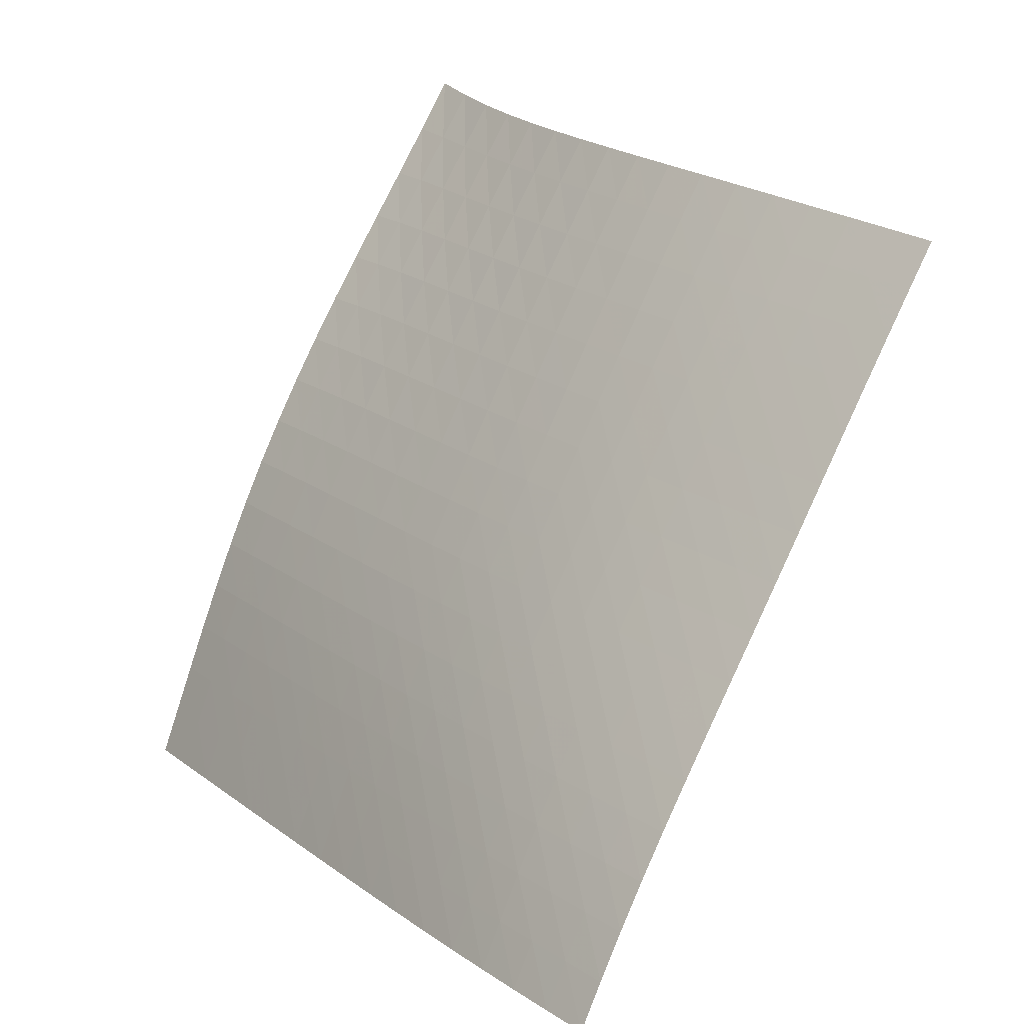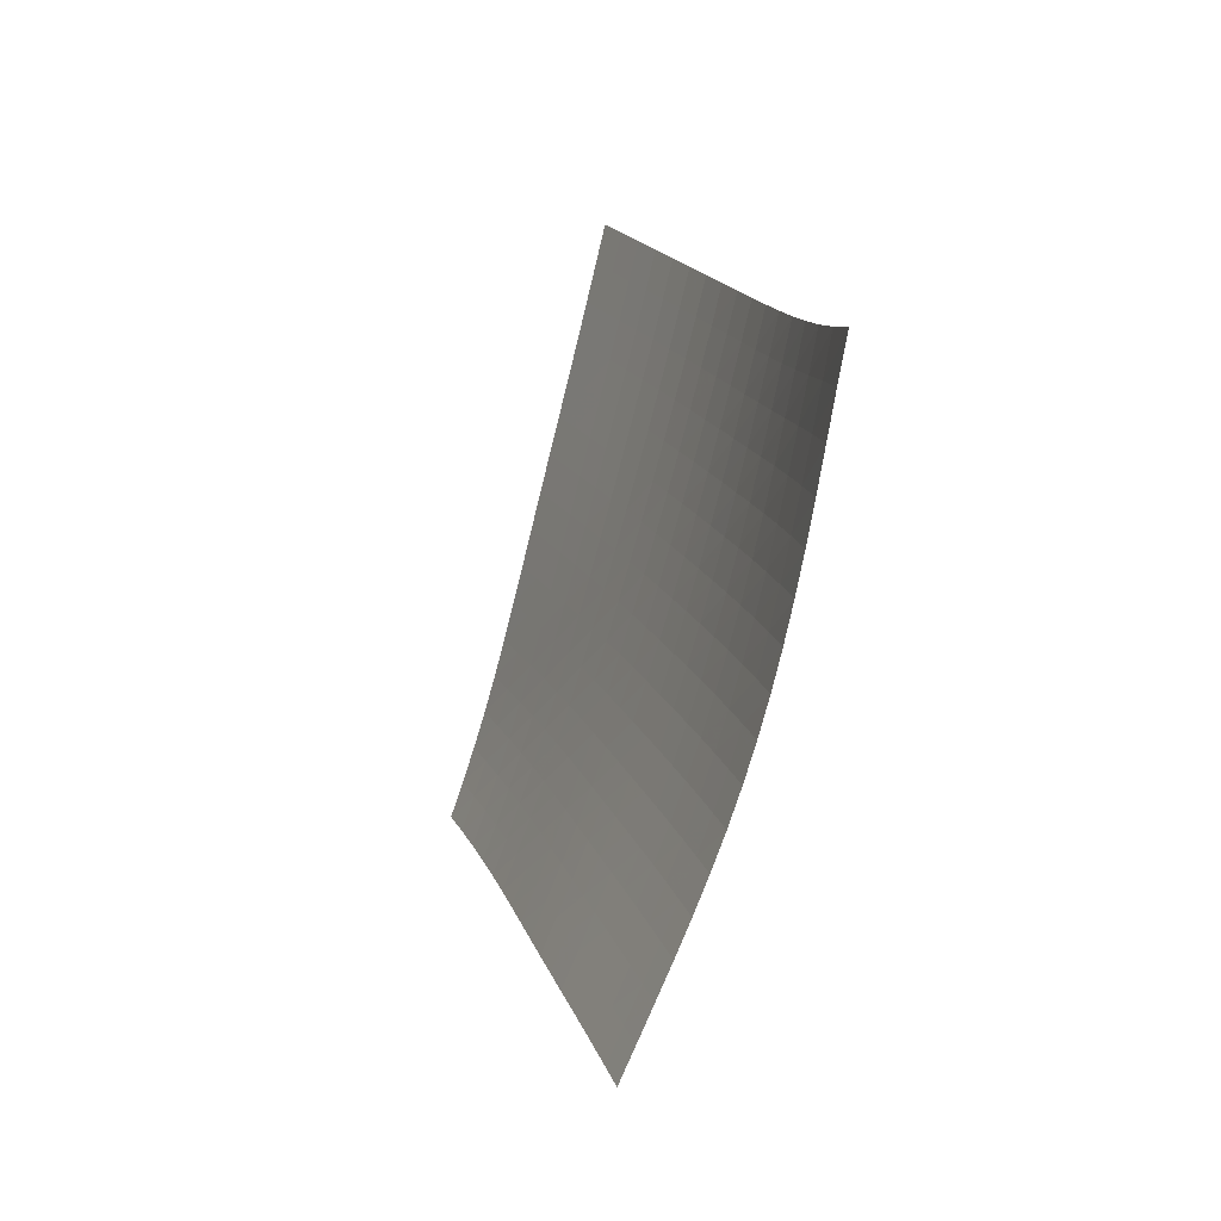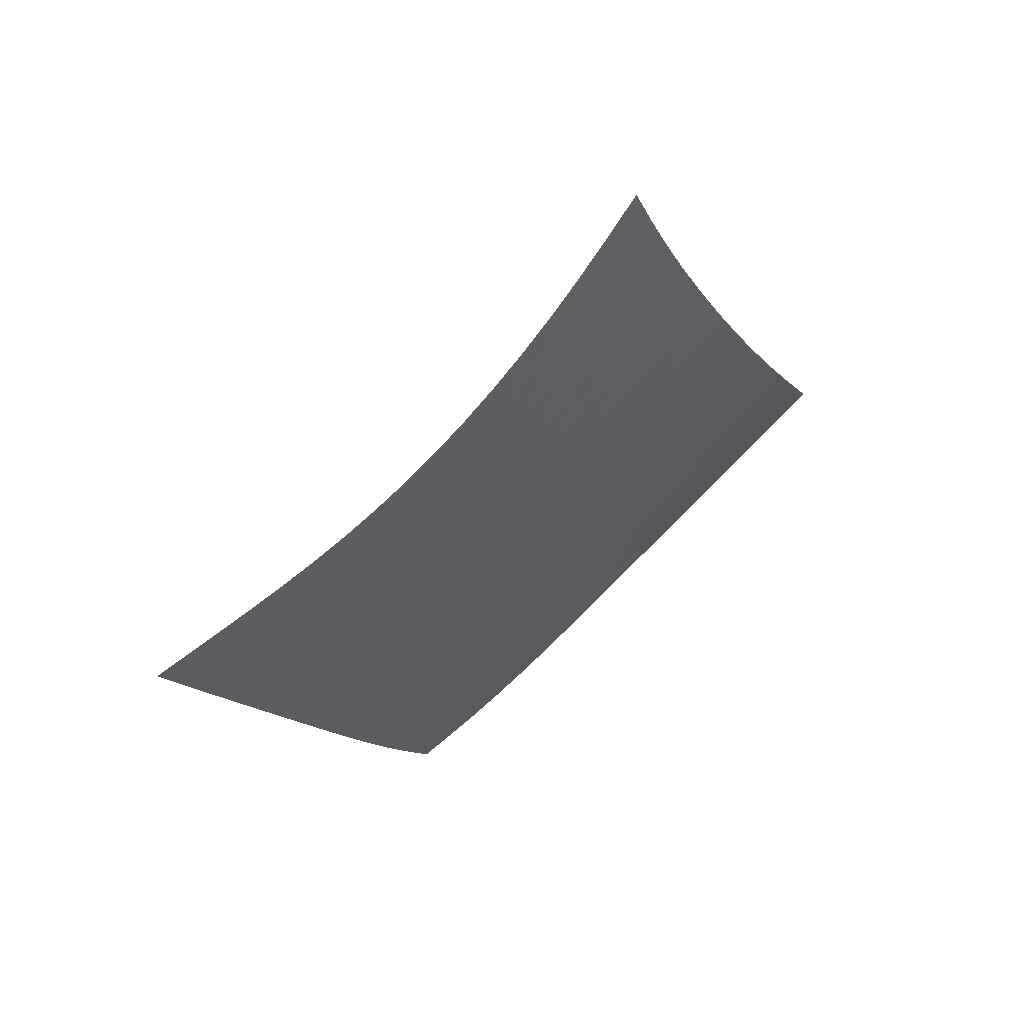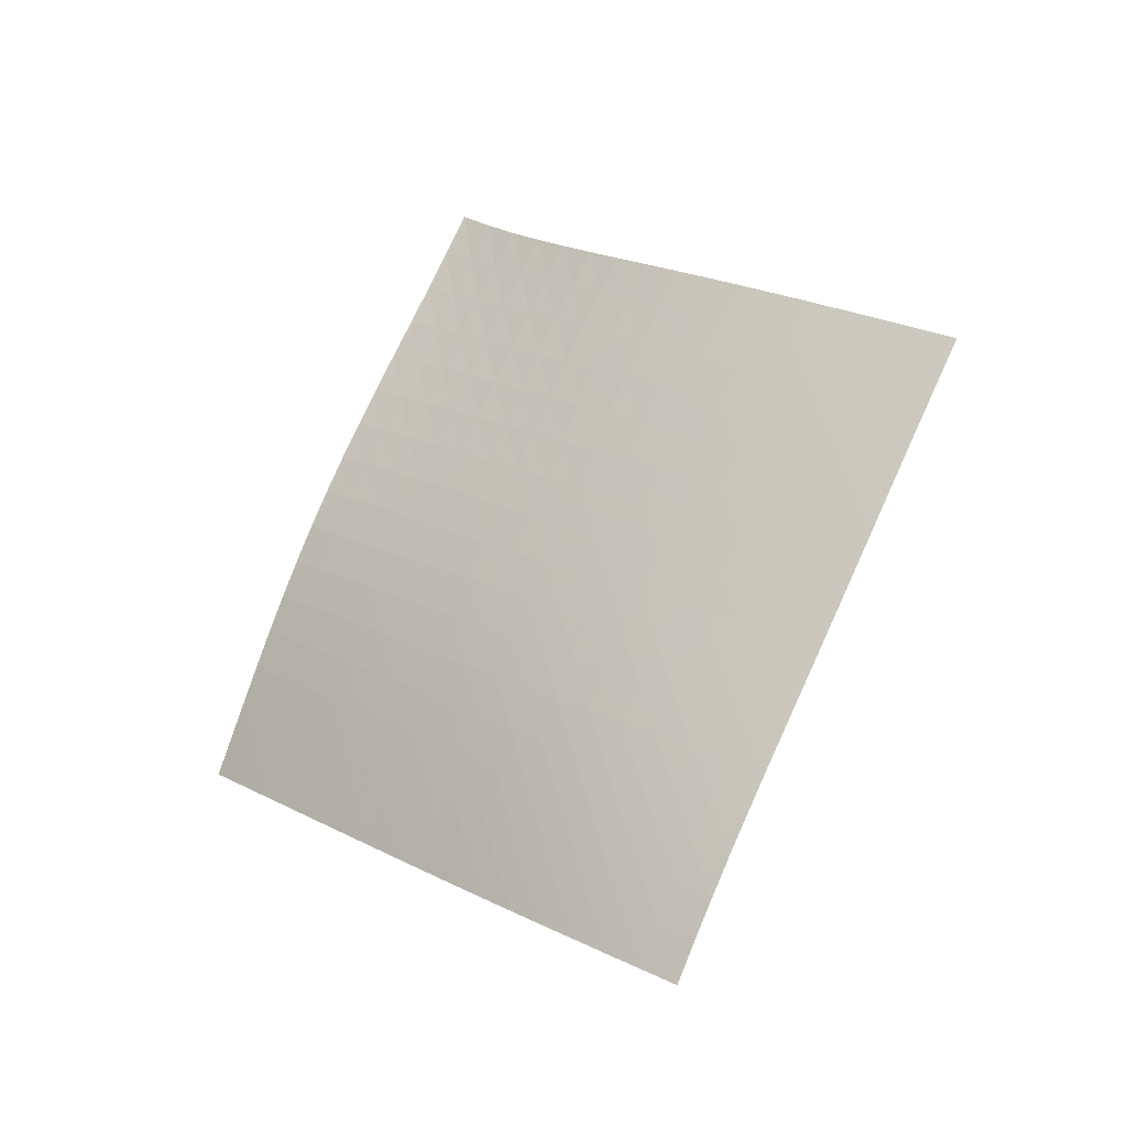
<metadata>
{"format":"obj","ext":"obj","renderer":"f3d","projection":"perspective","resolution":1024,"background":"white","views":[{"elev":40.8,"azim":8.7,"up":"+Z"},{"elev":60.5,"azim":-135.7,"up":"+Y"},{"elev":32.3,"azim":-84.1,"up":"+Y"},{"elev":-53.4,"azim":-8.6,"up":"+Y"}]}
</metadata>
<code>
v -6.5 -0.005531 6.5
v 2.638 -9.201 10.34
v -10.34 -9.201 -2.638
v -1.423 -17.91 1.423
v -10.17 -8.729 -2
v -9.993 -8.256 -1.363
v -9.815 -7.781 -0.7296
v -9.632 -7.301 -0.1019
v -9.439 -6.812 0.5163
v -9.233 -6.31 1.122
v -9.014 -5.793 1.712
v -8.779 -5.26 2.286
v -8.53 -4.707 2.844
v -8.267 -4.133 3.386
v -7.991 -3.536 3.916
v -7.705 -2.912 4.435
v -7.409 -2.255 4.947
v -7.107 -1.556 5.457
v -6.802 -0.8064 5.973
v -5.973 -0.8064 6.802
v -5.457 -1.556 7.107
v -4.947 -2.255 7.409
v -4.435 -2.912 7.705
v -3.916 -3.536 7.991
v -3.386 -4.133 8.267
v -2.844 -4.707 8.53
v -2.286 -5.26 8.779
v -1.712 -5.793 9.014
v -1.122 -6.31 9.233
v -0.5163 -6.812 9.439
v 0.1019 -7.301 9.632
v 0.7296 -7.781 9.815
v 1.363 -8.256 9.993
v 2 -8.729 10.17
v 2.375 -9.753 9.806
v 2.113 -10.31 9.267
v 1.852 -10.86 8.725
v 1.592 -11.41 8.181
v 1.333 -11.97 7.633
v 1.073 -12.52 7.084
v 0.8117 -13.08 6.535
v 0.5487 -13.63 5.985
v 0.2845 -14.19 5.434
v 0.02058 -14.74 4.882
v -0.2407 -15.29 4.326
v -0.4965 -15.83 3.763
v -0.744 -16.36 3.192
v -0.9811 -16.89 2.612
v -1.207 -17.4 2.022
v -2.022 -17.4 1.207
v -2.612 -16.89 0.9811
v -3.192 -16.36 0.744
v -3.763 -15.83 0.4965
v -4.326 -15.29 0.2407
v -4.882 -14.74 -0.02058
v -5.434 -14.19 -0.2845
v -5.985 -13.63 -0.5487
v -6.535 -13.08 -0.8117
v -7.084 -12.52 -1.073
v -7.633 -11.97 -1.333
v -8.181 -11.41 -1.592
v -8.725 -10.86 -1.852
v -9.267 -10.31 -2.113
v -9.806 -9.753 -2.375
v -6.279 -1.48 6.279
v -6.581 -2.166 5.761
v -6.878 -2.831 5.245
v -7.169 -3.47 4.727
v -7.451 -4.084 4.202
v -7.724 -4.676 3.666
v -7.986 -5.249 3.119
v -8.235 -5.802 2.557
v -8.47 -6.337 1.98
v -8.69 -6.856 1.388
v -8.897 -7.359 0.7812
v -9.092 -7.851 0.1622
v -9.277 -8.332 -0.4661
v -9.455 -8.808 -1.1
v -9.631 -9.281 -1.737
v -5.761 -2.166 6.581
v -6.059 -2.797 6.059
v -6.351 -3.425 5.538
v -6.636 -4.041 5.014
v -6.913 -4.642 4.483
v -7.182 -5.226 3.942
v -7.441 -5.794 3.39
v -7.688 -6.346 2.825
v -7.923 -6.881 2.245
v -8.144 -7.401 1.651
v -8.353 -7.906 1.043
v -8.549 -8.399 0.424
v -8.735 -8.883 -0.2044
v -8.915 -9.36 -0.8385
v -9.092 -9.833 -1.475
v -5.245 -2.831 6.878
v -5.538 -3.425 6.351
v -5.824 -4.025 5.824
v -6.103 -4.621 5.294
v -6.375 -5.207 4.757
v -6.639 -5.782 4.211
v -6.894 -6.344 3.655
v -7.139 -6.892 3.086
v -7.373 -7.426 2.505
v -7.595 -7.946 1.91
v -7.804 -8.453 1.302
v -8.001 -8.948 0.6825
v -8.189 -9.433 0.05463
v -8.371 -9.911 -0.5788
v -8.549 -10.39 -1.215
v -4.727 -3.47 7.169
v -5.014 -4.041 6.636
v -5.294 -4.621 6.103
v -5.567 -5.199 5.567
v -5.833 -5.773 5.024
v -6.092 -6.339 4.473
v -6.343 -6.894 3.913
v -6.586 -7.439 3.342
v -6.819 -7.971 2.759
v -7.04 -8.491 2.164
v -7.251 -8.999 1.556
v -7.45 -9.495 0.9377
v -7.64 -9.982 0.311
v -7.823 -10.46 -0.3212
v -8.003 -10.94 -0.9561
v -4.202 -4.084 7.451
v -4.483 -4.642 6.913
v -4.757 -5.207 6.375
v -5.024 -5.773 5.833
v -5.285 -6.336 5.285
v -5.539 -6.894 4.73
v -5.787 -7.444 4.166
v -6.028 -7.985 3.593
v -6.26 -8.516 3.009
v -6.482 -9.036 2.414
v -6.694 -9.544 1.807
v -6.895 -10.04 1.191
v -7.087 -10.53 0.5657
v -7.272 -11.01 -0.06479
v -7.454 -11.49 -0.6982
v -3.666 -4.676 7.724
v -3.942 -5.226 7.182
v -4.211 -5.782 6.639
v -4.473 -6.339 6.092
v -4.73 -6.894 5.539
v -4.981 -7.446 4.981
v -5.226 -7.991 4.415
v -5.465 -8.529 3.84
v -5.697 -9.059 3.256
v -5.92 -9.579 2.662
v -6.134 -10.09 2.057
v -6.337 -10.59 1.442
v -6.532 -11.08 0.8198
v -6.72 -11.56 0.1915
v -6.903 -12.04 -0.44
v -3.119 -5.249 7.986
v -3.39 -5.794 7.441
v -3.655 -6.344 6.894
v -3.913 -6.894 6.343
v -4.166 -7.444 5.787
v -4.415 -7.991 5.226
v -4.659 -8.534 4.659
v -4.897 -9.07 4.084
v -5.13 -9.599 3.5
v -5.355 -10.12 2.908
v -5.571 -10.63 2.305
v -5.777 -11.13 1.694
v -5.975 -11.63 1.074
v -6.166 -12.12 0.4484
v -6.352 -12.6 -0.1808
v -2.557 -5.802 8.235
v -2.825 -6.346 7.688
v -3.086 -6.892 7.139
v -3.342 -7.439 6.586
v -3.593 -7.985 6.028
v -3.84 -8.529 5.465
v -4.084 -9.07 4.897
v -4.323 -9.606 4.323
v -4.557 -10.14 3.741
v -4.785 -10.66 3.152
v -5.004 -11.17 2.553
v -5.215 -11.68 1.945
v -5.417 -12.17 1.329
v -5.611 -12.67 0.7063
v -5.8 -13.15 0.07988
v -1.98 -6.337 8.47
v -2.245 -6.881 7.923
v -2.505 -7.426 7.373
v -2.759 -7.971 6.819
v -3.009 -8.516 6.26
v -3.256 -9.059 5.697
v -3.5 -9.599 5.13
v -3.741 -10.14 4.557
v -3.979 -10.67 3.979
v -4.21 -11.19 3.392
v -4.434 -11.71 2.798
v -4.649 -12.22 2.194
v -4.856 -12.72 1.583
v -5.054 -13.21 0.9643
v -5.246 -13.7 0.3413
v -1.388 -6.856 8.69
v -1.651 -7.401 8.144
v -1.91 -7.946 7.595
v -2.164 -8.491 7.04
v -2.414 -9.036 6.482
v -2.662 -9.579 5.92
v -2.908 -10.12 5.355
v -3.152 -10.66 4.785
v -3.392 -11.19 4.21
v -3.628 -11.72 3.628
v -3.858 -12.24 3.039
v -4.079 -12.75 2.441
v -4.291 -13.26 1.835
v -4.494 -13.76 1.221
v -4.691 -14.25 0.6019
v -0.7812 -7.359 8.897
v -1.043 -7.906 8.353
v -1.302 -8.453 7.804
v -1.556 -8.999 7.251
v -1.807 -9.544 6.694
v -2.057 -10.09 6.134
v -2.305 -10.63 5.571
v -2.553 -11.17 5.004
v -2.798 -11.71 4.434
v -3.039 -12.24 3.858
v -3.274 -12.77 3.274
v -3.502 -13.29 2.682
v -3.72 -13.8 2.082
v -3.929 -14.3 1.474
v -4.131 -14.8 0.8593
v -0.1622 -7.851 9.092
v -0.424 -8.399 8.549
v -0.6825 -8.948 8.001
v -0.9377 -9.495 7.45
v -1.191 -10.04 6.895
v -1.442 -10.59 6.337
v -1.694 -11.13 5.777
v -1.945 -11.68 5.215
v -2.194 -12.22 4.649
v -2.441 -12.75 4.079
v -2.682 -13.29 3.502
v -2.916 -13.81 2.916
v -3.141 -14.32 2.322
v -3.357 -14.83 1.72
v -3.563 -15.33 1.111
v 0.4661 -8.332 9.277
v 0.2044 -8.883 8.735
v -0.05463 -9.433 8.189
v -0.311 -9.982 7.64
v -0.5657 -10.53 7.087
v -0.8198 -11.08 6.532
v -1.074 -11.63 5.975
v -1.329 -12.17 5.417
v -1.583 -12.72 4.856
v -1.835 -13.26 4.291
v -2.082 -13.8 3.72
v -2.322 -14.32 3.141
v -2.554 -14.85 2.554
v -2.775 -15.36 1.957
v -2.988 -15.86 1.353
v 1.1 -8.808 9.455
v 0.8385 -9.36 8.915
v 0.5788 -9.911 8.371
v 0.3212 -10.46 7.823
v 0.06479 -11.01 7.272
v -0.1915 -11.56 6.72
v -0.4484 -12.12 6.166
v -0.7063 -12.67 5.611
v -0.9643 -13.21 5.054
v -1.221 -13.76 4.494
v -1.474 -14.3 3.929
v -1.72 -14.83 3.357
v -1.957 -15.36 2.775
v -2.185 -15.88 2.185
v -2.402 -16.39 1.586
v 1.737 -9.281 9.631
v 1.475 -9.833 9.092
v 1.215 -10.39 8.549
v 0.9561 -10.94 8.003
v 0.6982 -11.49 7.454
v 0.44 -12.04 6.903
v 0.1808 -12.6 6.352
v -0.07988 -13.15 5.8
v -0.3413 -13.7 5.246
v -0.6019 -14.25 4.691
v -0.8593 -14.8 4.131
v -1.111 -15.33 3.563
v -1.353 -15.86 2.988
v -1.586 -16.39 2.402
v -1.808 -16.9 1.808
f 289 49 4
f 289 4 50
f 5 79 64
f 5 64 3
f 79 94 63
f 79 63 64
f 94 109 62
f 94 62 63
f 109 124 61
f 109 61 62
f 124 139 60
f 124 60 61
f 139 154 59
f 139 59 60
f 154 169 58
f 154 58 59
f 169 184 57
f 169 57 58
f 184 199 56
f 184 56 57
f 199 214 55
f 199 55 56
f 214 229 54
f 214 54 55
f 229 244 53
f 229 53 54
f 244 259 52
f 244 52 53
f 259 274 51
f 259 51 52
f 274 289 50
f 274 50 51
f 1 20 65
f 1 65 19
f 19 65 66
f 19 66 18
f 18 66 67
f 18 67 17
f 17 67 68
f 17 68 16
f 16 68 69
f 16 69 15
f 15 69 70
f 15 70 14
f 14 70 71
f 14 71 13
f 13 71 72
f 13 72 12
f 12 72 73
f 12 73 11
f 11 73 74
f 11 74 10
f 10 74 75
f 10 75 9
f 9 75 76
f 9 76 8
f 8 76 77
f 8 77 7
f 7 77 78
f 7 78 6
f 6 78 79
f 6 79 5
f 20 21 80
f 20 80 65
f 65 80 81
f 65 81 66
f 66 81 82
f 66 82 67
f 67 82 83
f 67 83 68
f 68 83 84
f 68 84 69
f 69 84 85
f 69 85 70
f 70 85 86
f 70 86 71
f 71 86 87
f 71 87 72
f 72 87 88
f 72 88 73
f 73 88 89
f 73 89 74
f 74 89 90
f 74 90 75
f 75 90 91
f 75 91 76
f 76 91 92
f 76 92 77
f 77 92 93
f 77 93 78
f 78 93 94
f 78 94 79
f 21 22 95
f 21 95 80
f 80 95 96
f 80 96 81
f 81 96 97
f 81 97 82
f 82 97 98
f 82 98 83
f 83 98 99
f 83 99 84
f 84 99 100
f 84 100 85
f 85 100 101
f 85 101 86
f 86 101 102
f 86 102 87
f 87 102 103
f 87 103 88
f 88 103 104
f 88 104 89
f 89 104 105
f 89 105 90
f 90 105 106
f 90 106 91
f 91 106 107
f 91 107 92
f 92 107 108
f 92 108 93
f 93 108 109
f 93 109 94
f 22 23 110
f 22 110 95
f 95 110 111
f 95 111 96
f 96 111 112
f 96 112 97
f 97 112 113
f 97 113 98
f 98 113 114
f 98 114 99
f 99 114 115
f 99 115 100
f 100 115 116
f 100 116 101
f 101 116 117
f 101 117 102
f 102 117 118
f 102 118 103
f 103 118 119
f 103 119 104
f 104 119 120
f 104 120 105
f 105 120 121
f 105 121 106
f 106 121 122
f 106 122 107
f 107 122 123
f 107 123 108
f 108 123 124
f 108 124 109
f 23 24 125
f 23 125 110
f 110 125 126
f 110 126 111
f 111 126 127
f 111 127 112
f 112 127 128
f 112 128 113
f 113 128 129
f 113 129 114
f 114 129 130
f 114 130 115
f 115 130 131
f 115 131 116
f 116 131 132
f 116 132 117
f 117 132 133
f 117 133 118
f 118 133 134
f 118 134 119
f 119 134 135
f 119 135 120
f 120 135 136
f 120 136 121
f 121 136 137
f 121 137 122
f 122 137 138
f 122 138 123
f 123 138 139
f 123 139 124
f 24 25 140
f 24 140 125
f 125 140 141
f 125 141 126
f 126 141 142
f 126 142 127
f 127 142 143
f 127 143 128
f 128 143 144
f 128 144 129
f 129 144 145
f 129 145 130
f 130 145 146
f 130 146 131
f 131 146 147
f 131 147 132
f 132 147 148
f 132 148 133
f 133 148 149
f 133 149 134
f 134 149 150
f 134 150 135
f 135 150 151
f 135 151 136
f 136 151 152
f 136 152 137
f 137 152 153
f 137 153 138
f 138 153 154
f 138 154 139
f 25 26 155
f 25 155 140
f 140 155 156
f 140 156 141
f 141 156 157
f 141 157 142
f 142 157 158
f 142 158 143
f 143 158 159
f 143 159 144
f 144 159 160
f 144 160 145
f 145 160 161
f 145 161 146
f 146 161 162
f 146 162 147
f 147 162 163
f 147 163 148
f 148 163 164
f 148 164 149
f 149 164 165
f 149 165 150
f 150 165 166
f 150 166 151
f 151 166 167
f 151 167 152
f 152 167 168
f 152 168 153
f 153 168 169
f 153 169 154
f 26 27 170
f 26 170 155
f 155 170 171
f 155 171 156
f 156 171 172
f 156 172 157
f 157 172 173
f 157 173 158
f 158 173 174
f 158 174 159
f 159 174 175
f 159 175 160
f 160 175 176
f 160 176 161
f 161 176 177
f 161 177 162
f 162 177 178
f 162 178 163
f 163 178 179
f 163 179 164
f 164 179 180
f 164 180 165
f 165 180 181
f 165 181 166
f 166 181 182
f 166 182 167
f 167 182 183
f 167 183 168
f 168 183 184
f 168 184 169
f 27 28 185
f 27 185 170
f 170 185 186
f 170 186 171
f 171 186 187
f 171 187 172
f 172 187 188
f 172 188 173
f 173 188 189
f 173 189 174
f 174 189 190
f 174 190 175
f 175 190 191
f 175 191 176
f 176 191 192
f 176 192 177
f 177 192 193
f 177 193 178
f 178 193 194
f 178 194 179
f 179 194 195
f 179 195 180
f 180 195 196
f 180 196 181
f 181 196 197
f 181 197 182
f 182 197 198
f 182 198 183
f 183 198 199
f 183 199 184
f 28 29 200
f 28 200 185
f 185 200 201
f 185 201 186
f 186 201 202
f 186 202 187
f 187 202 203
f 187 203 188
f 188 203 204
f 188 204 189
f 189 204 205
f 189 205 190
f 190 205 206
f 190 206 191
f 191 206 207
f 191 207 192
f 192 207 208
f 192 208 193
f 193 208 209
f 193 209 194
f 194 209 210
f 194 210 195
f 195 210 211
f 195 211 196
f 196 211 212
f 196 212 197
f 197 212 213
f 197 213 198
f 198 213 214
f 198 214 199
f 29 30 215
f 29 215 200
f 200 215 216
f 200 216 201
f 201 216 217
f 201 217 202
f 202 217 218
f 202 218 203
f 203 218 219
f 203 219 204
f 204 219 220
f 204 220 205
f 205 220 221
f 205 221 206
f 206 221 222
f 206 222 207
f 207 222 223
f 207 223 208
f 208 223 224
f 208 224 209
f 209 224 225
f 209 225 210
f 210 225 226
f 210 226 211
f 211 226 227
f 211 227 212
f 212 227 228
f 212 228 213
f 213 228 229
f 213 229 214
f 30 31 230
f 30 230 215
f 215 230 231
f 215 231 216
f 216 231 232
f 216 232 217
f 217 232 233
f 217 233 218
f 218 233 234
f 218 234 219
f 219 234 235
f 219 235 220
f 220 235 236
f 220 236 221
f 221 236 237
f 221 237 222
f 222 237 238
f 222 238 223
f 223 238 239
f 223 239 224
f 224 239 240
f 224 240 225
f 225 240 241
f 225 241 226
f 226 241 242
f 226 242 227
f 227 242 243
f 227 243 228
f 228 243 244
f 228 244 229
f 31 32 245
f 31 245 230
f 230 245 246
f 230 246 231
f 231 246 247
f 231 247 232
f 232 247 248
f 232 248 233
f 233 248 249
f 233 249 234
f 234 249 250
f 234 250 235
f 235 250 251
f 235 251 236
f 236 251 252
f 236 252 237
f 237 252 253
f 237 253 238
f 238 253 254
f 238 254 239
f 239 254 255
f 239 255 240
f 240 255 256
f 240 256 241
f 241 256 257
f 241 257 242
f 242 257 258
f 242 258 243
f 243 258 259
f 243 259 244
f 32 33 260
f 32 260 245
f 245 260 261
f 245 261 246
f 246 261 262
f 246 262 247
f 247 262 263
f 247 263 248
f 248 263 264
f 248 264 249
f 249 264 265
f 249 265 250
f 250 265 266
f 250 266 251
f 251 266 267
f 251 267 252
f 252 267 268
f 252 268 253
f 253 268 269
f 253 269 254
f 254 269 270
f 254 270 255
f 255 270 271
f 255 271 256
f 256 271 272
f 256 272 257
f 257 272 273
f 257 273 258
f 258 273 274
f 258 274 259
f 33 34 275
f 33 275 260
f 260 275 276
f 260 276 261
f 261 276 277
f 261 277 262
f 262 277 278
f 262 278 263
f 263 278 279
f 263 279 264
f 264 279 280
f 264 280 265
f 265 280 281
f 265 281 266
f 266 281 282
f 266 282 267
f 267 282 283
f 267 283 268
f 268 283 284
f 268 284 269
f 269 284 285
f 269 285 270
f 270 285 286
f 270 286 271
f 271 286 287
f 271 287 272
f 272 287 288
f 272 288 273
f 273 288 289
f 273 289 274
f 34 2 35
f 34 35 275
f 275 35 36
f 275 36 276
f 276 36 37
f 276 37 277
f 277 37 38
f 277 38 278
f 278 38 39
f 278 39 279
f 279 39 40
f 279 40 280
f 280 40 41
f 280 41 281
f 281 41 42
f 281 42 282
f 282 42 43
f 282 43 283
f 283 43 44
f 283 44 284
f 284 44 45
f 284 45 285
f 285 45 46
f 285 46 286
f 286 46 47
f 286 47 287
f 287 47 48
f 287 48 288
f 288 48 49
f 288 49 289

</code>
